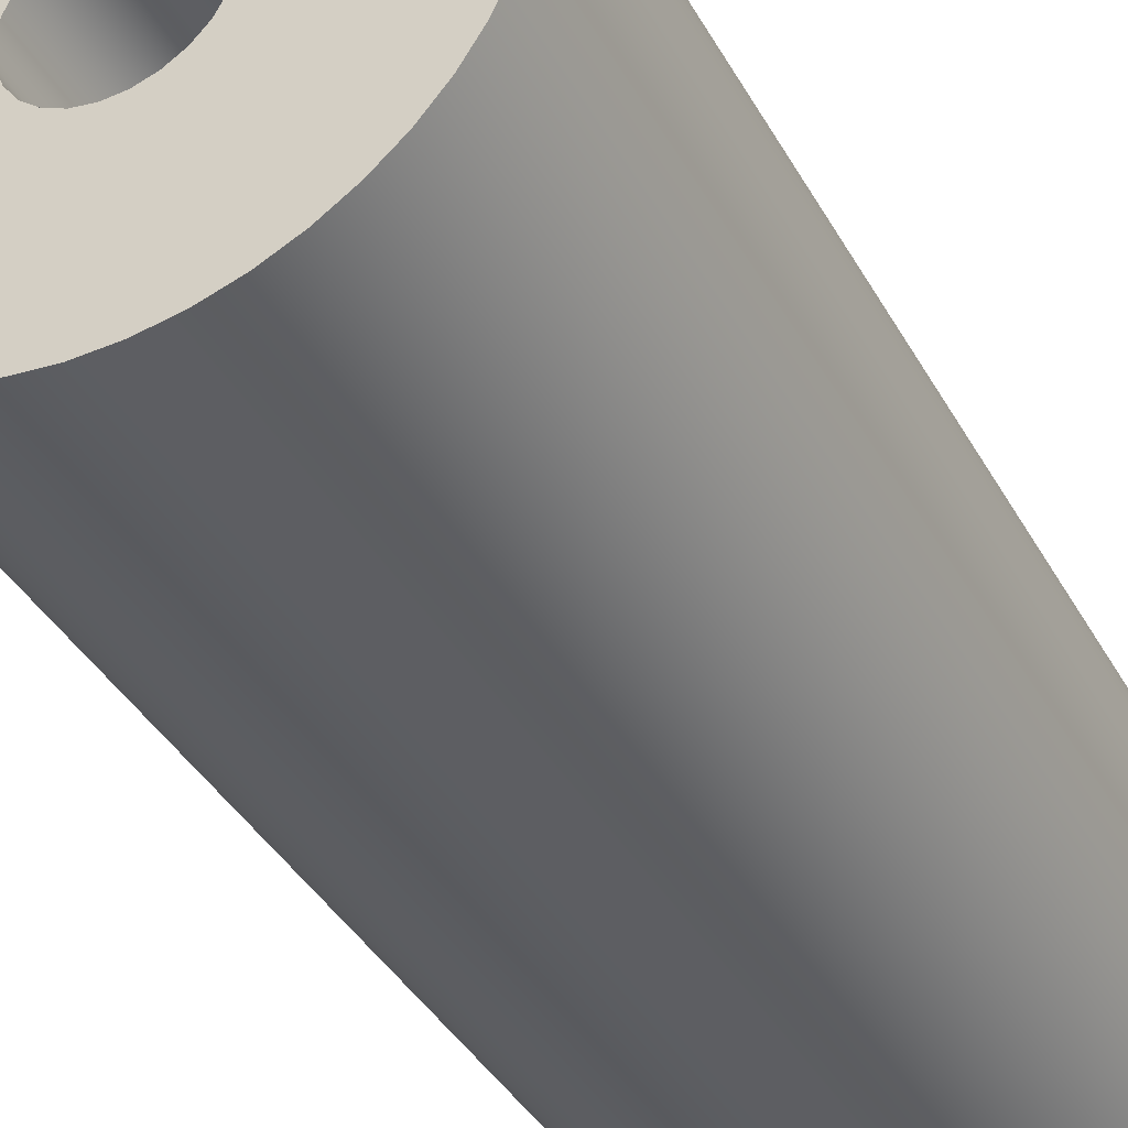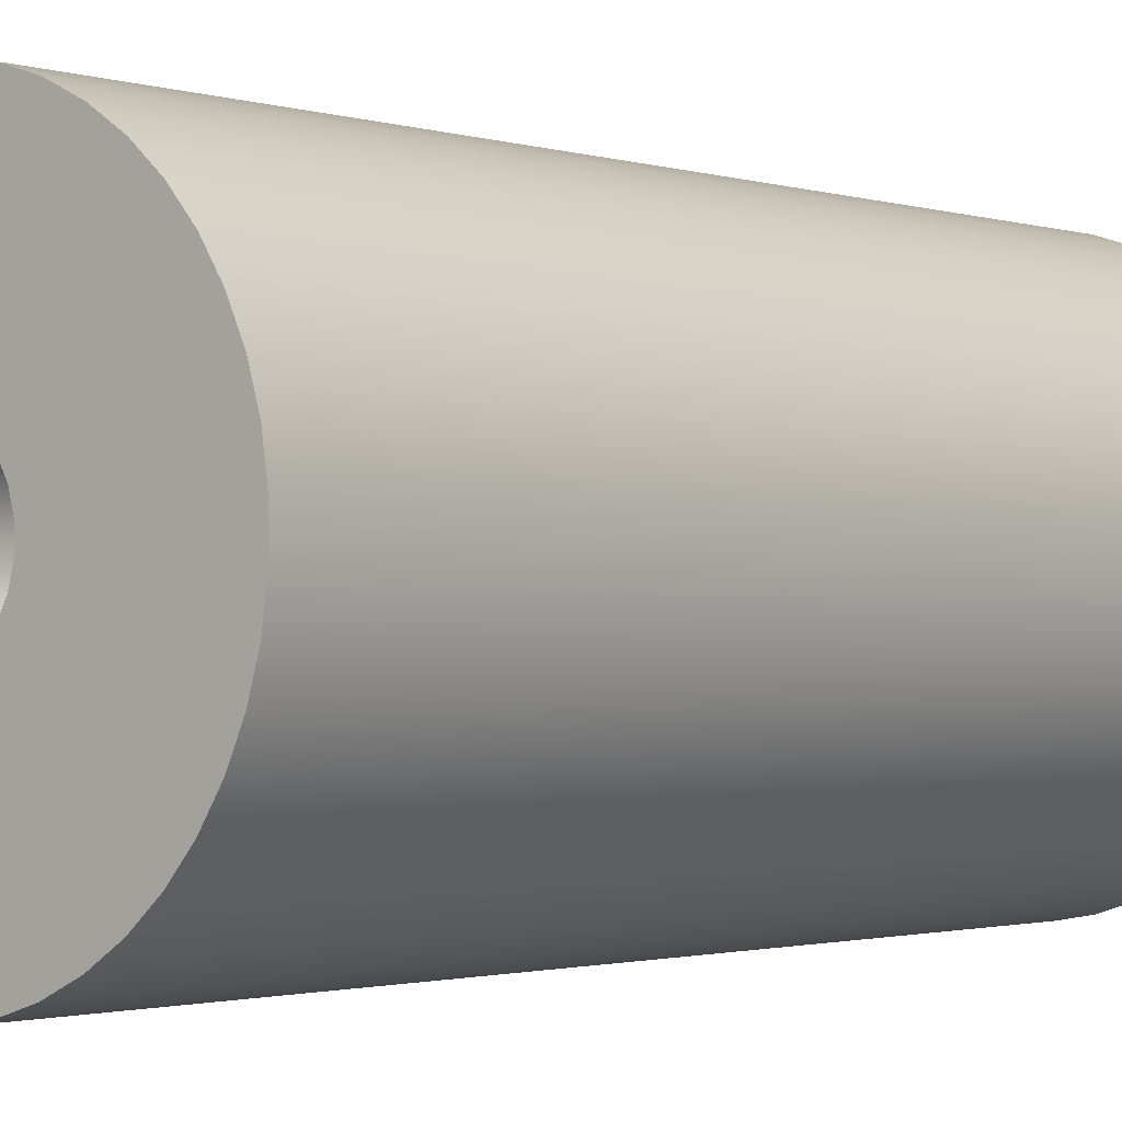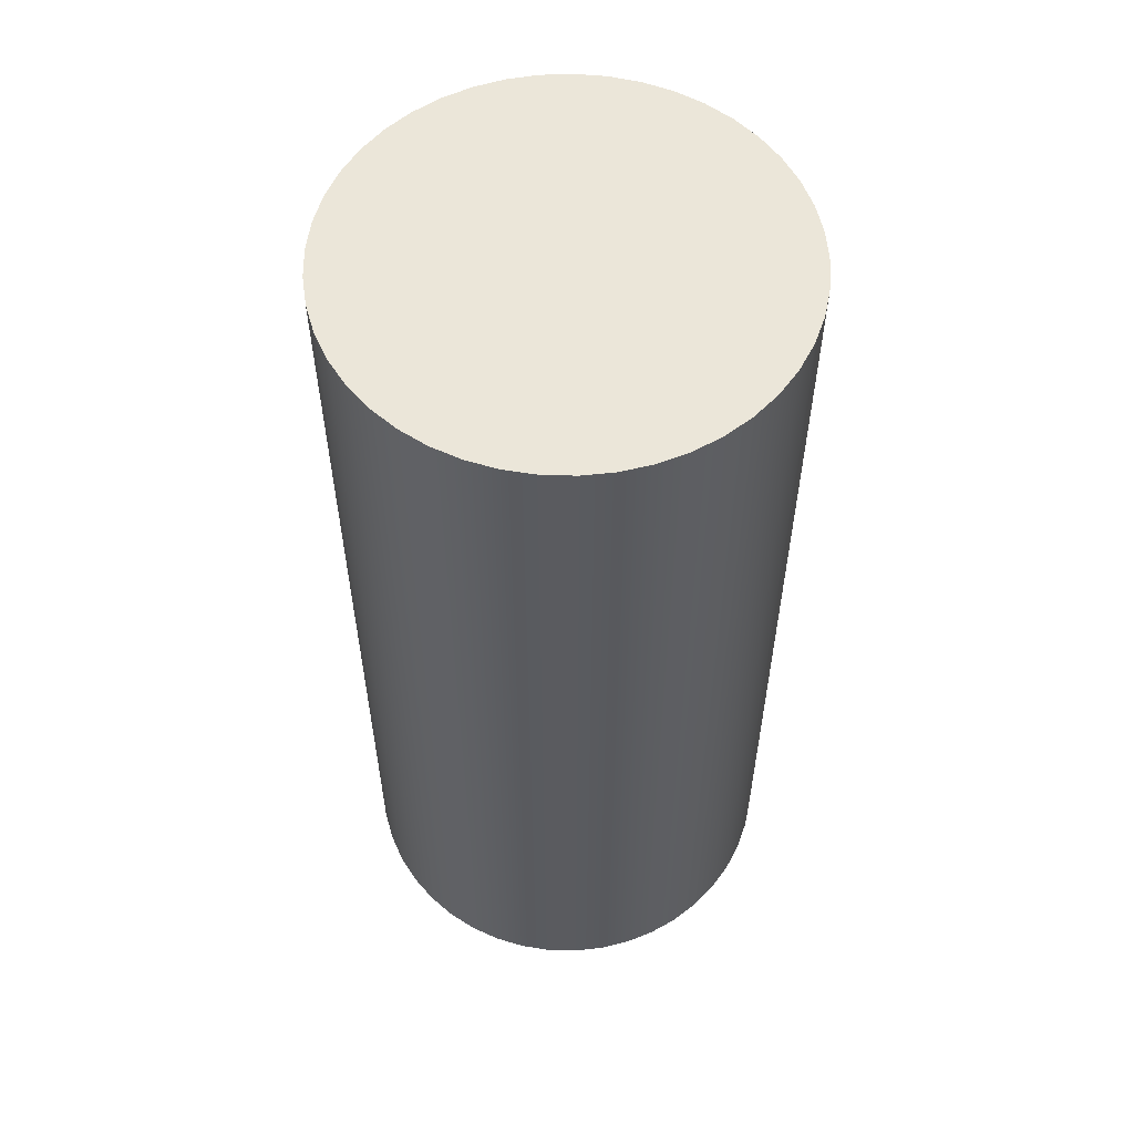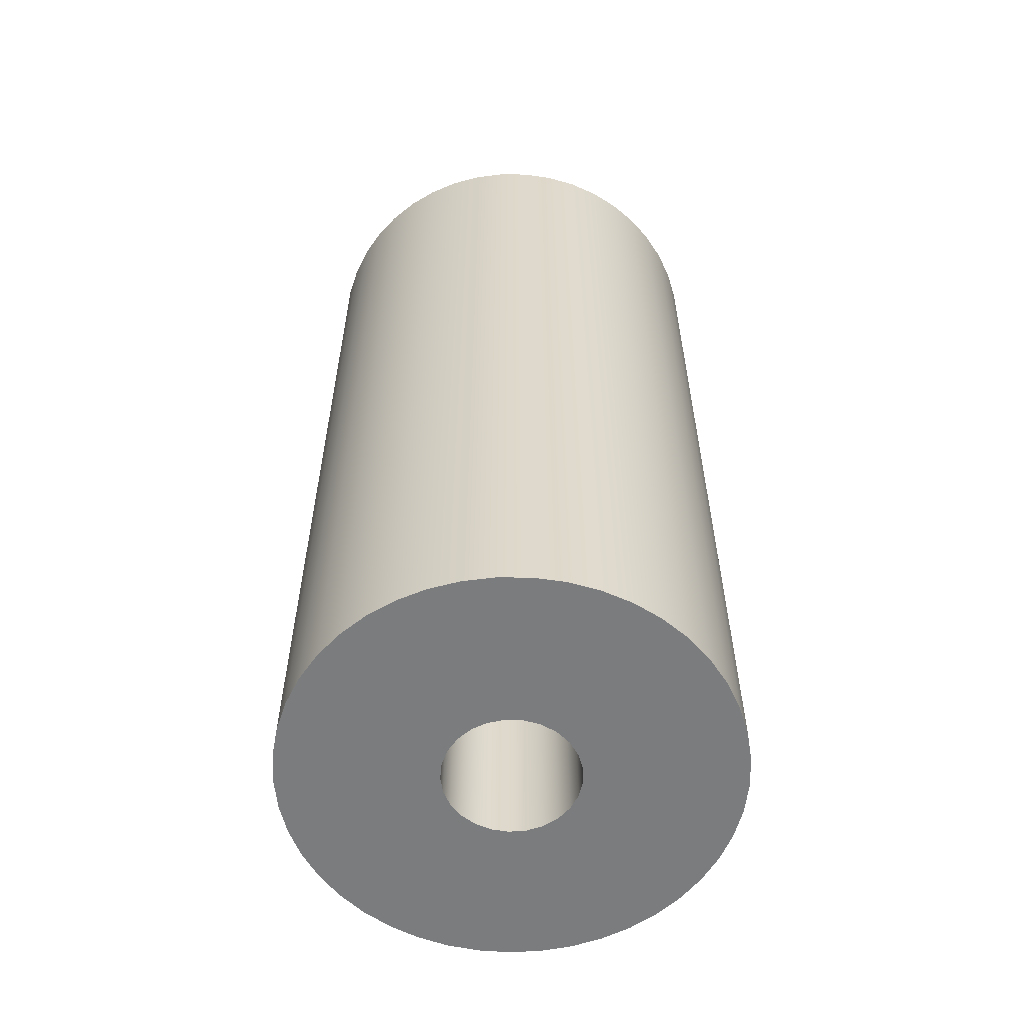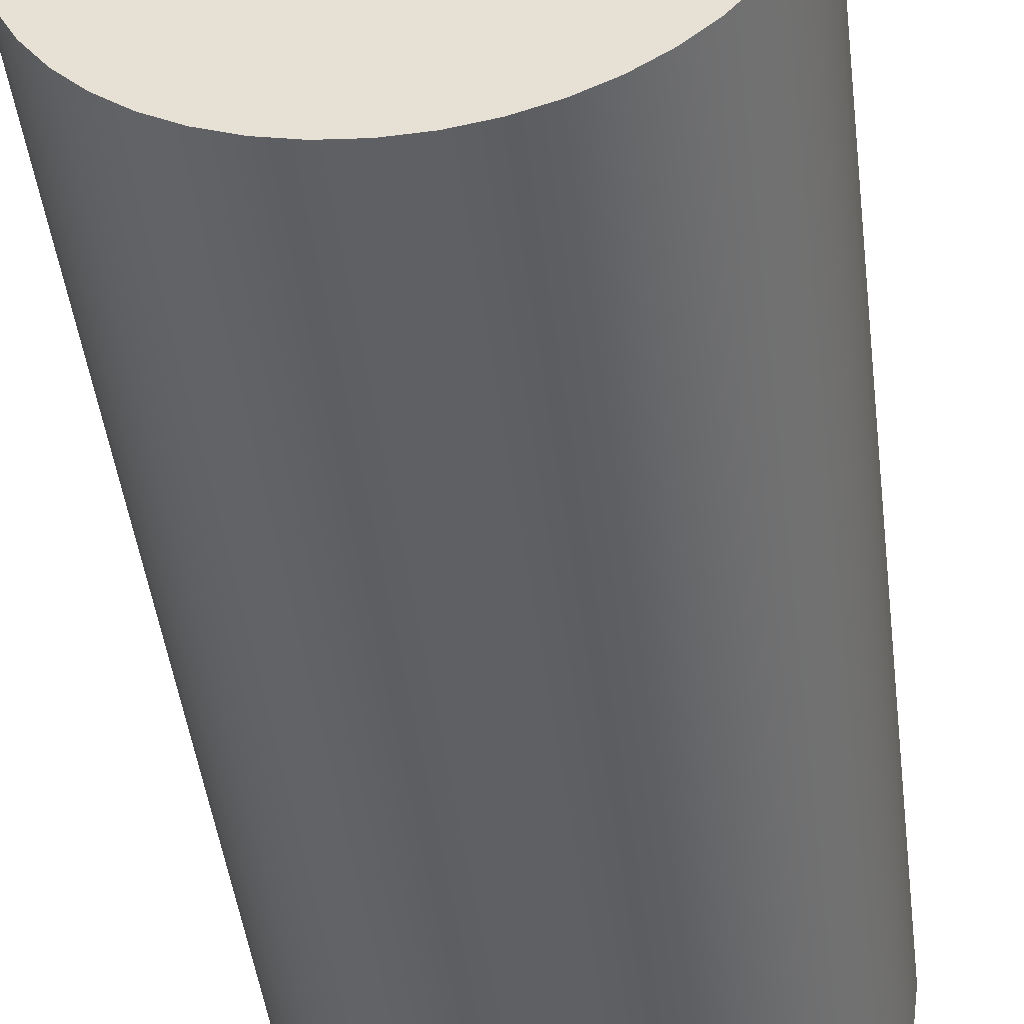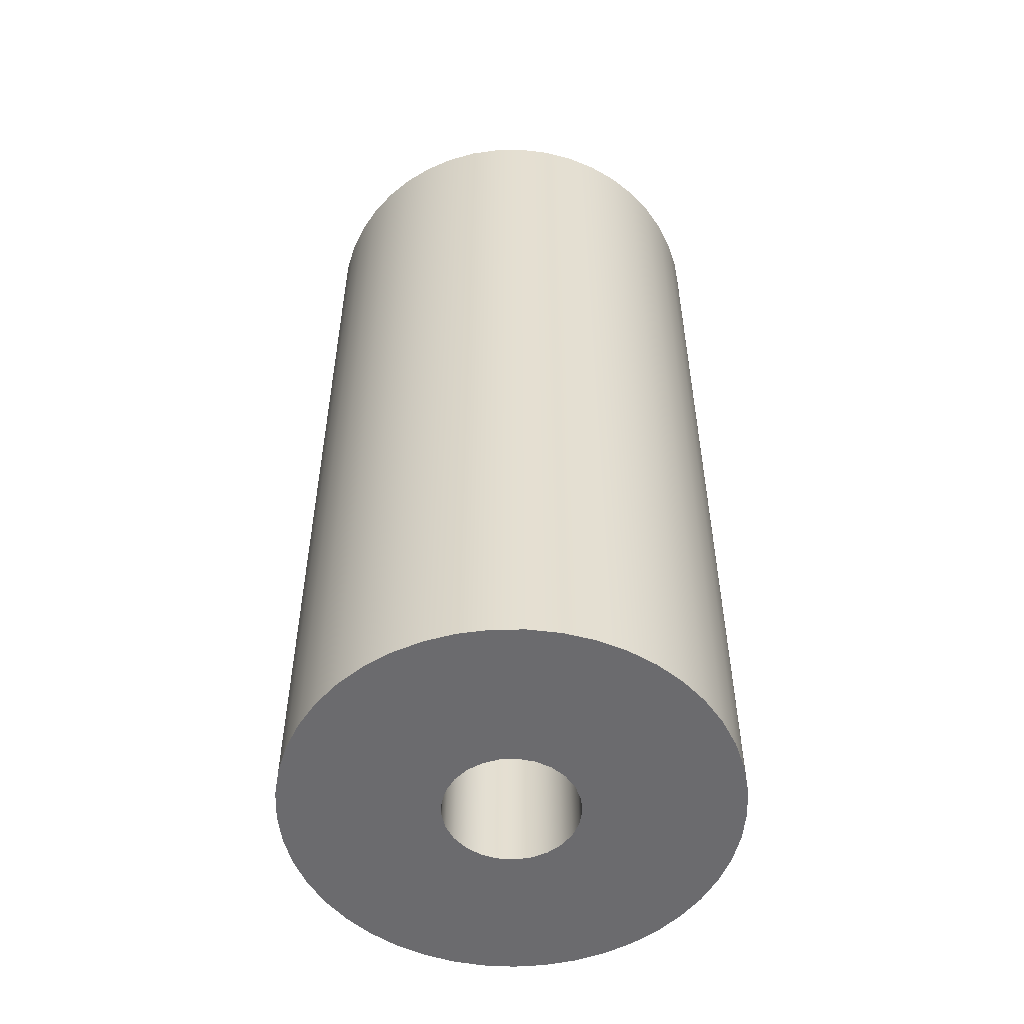
<metadata>
{"format":"obj","ext":"obj","renderer":"f3d","projection":"perspective","resolution":1024,"background":"white","views":[{"elev":-38.4,"azim":26.2,"up":"+Z"},{"elev":-1.4,"azim":38.9,"up":"+Z"},{"elev":56.9,"azim":131.6,"up":"+Y"},{"elev":-58.6,"azim":-142.6,"up":"+Y"},{"elev":-45.2,"azim":7.0,"up":"+Z"},{"elev":-53.5,"azim":178.6,"up":"+Y"}]}
</metadata>
<code>
v -0.6 2.5 -7.348e-17
v -0.5811 2.5 0.1492
v -0.5258 2.5 0.2891
v -0.4374 2.5 0.4107
v -0.3215 2.5 0.5066
v -0.1854 2.5 0.5706
v -0.03767 2.5 0.5988
v 0.1124 2.5 0.5894
v 0.2555 2.5 0.5429
v 0.3825 2.5 0.4623
v 0.4854 2.5 0.3527
v 0.5579 2.5 0.2209
v 0.5953 2.5 0.0752
v 0.5953 2.5 -0.0752
v 0.5579 2.5 -0.2209
v 0.4854 2.5 -0.3527
v 0.3825 2.5 -0.4623
v 0.2555 2.5 -0.5429
v 0.1124 2.5 -0.5894
v -0.03767 2.5 -0.5988
v -0.1854 2.5 -0.5706
v -0.3215 2.5 -0.5066
v -0.4374 2.5 -0.4107
v -0.5258 2.5 -0.2891
v -0.5811 2.5 -0.1492
v -0.6 0 -7.348e-17
v -0.5811 0 -0.1492
v -0.5258 0 -0.2891
v -0.4374 0 -0.4107
v -0.3215 0 -0.5066
v -0.1854 0 -0.5706
v -0.03767 0 -0.5988
v 0.1124 0 -0.5894
v 0.2555 0 -0.5429
v 0.3825 0 -0.4623
v 0.4854 0 -0.3527
v 0.5579 0 -0.2209
v 0.5953 0 -0.0752
v 0.5953 0 0.0752
v 0.5579 0 0.2209
v 0.4854 0 0.3527
v 0.3825 0 0.4623
v 0.2555 0 0.5429
v 0.1124 0 0.5894
v -0.03767 0 0.5988
v -0.1854 0 0.5706
v -0.3215 0 0.5066
v -0.4374 0 0.4107
v -0.5258 0 0.2891
v -0.5811 0 0.1492
v -0.6 2.5 -7.348e-17
v -0.6 0 -7.348e-17
v -0.6 2.5 -7.348e-17
v -0.5811 2.5 -0.1492
v -0.5258 2.5 -0.2891
v -0.4374 2.5 -0.4107
v -0.3215 2.5 -0.5066
v -0.1854 2.5 -0.5706
v -0.03767 2.5 -0.5988
v 0.1124 2.5 -0.5894
v 0.2555 2.5 -0.5429
v 0.3825 2.5 -0.4623
v 0.4854 2.5 -0.3527
v 0.5579 2.5 -0.2209
v 0.5953 2.5 -0.0752
v 0.5953 2.5 0.0752
v 0.5579 2.5 0.2209
v 0.4854 2.5 0.3527
v 0.3825 2.5 0.4623
v 0.2555 2.5 0.5429
v 0.1124 2.5 0.5894
v -0.03767 2.5 0.5988
v -0.1854 2.5 0.5706
v -0.3215 2.5 0.5066
v -0.4374 2.5 0.4107
v -0.5258 2.5 0.2891
v -0.5811 2.5 0.1492
v -2 8.5 2.449e-16
v -1.981 8.5 -0.2783
v -1.923 8.5 -0.5513
v -1.827 8.5 -0.8135
v -1.696 8.5 -1.06
v -1.532 8.5 -1.286
v -1.338 8.5 -1.486
v -1.118 8.5 -1.658
v -0.8767 8.5 -1.798
v -0.618 8.5 -1.902
v -0.3473 8.5 -1.97
v -0.0698 8.5 -1.999
v 0.2091 8.5 -1.989
v 0.4838 8.5 -1.941
v 0.7492 8.5 -1.854
v 1 8.5 -1.732
v 1.231 8.5 -1.576
v 1.439 8.5 -1.389
v 1.618 8.5 -1.176
v 1.766 8.5 -0.9389
v 1.879 8.5 -0.684
v 1.956 8.5 -0.4158
v 1.995 8.5 -0.1395
v 1.995 8.5 0.1395
v 1.956 8.5 0.4158
v 1.879 8.5 0.684
v 1.766 8.5 0.9389
v 1.618 8.5 1.176
v 1.439 8.5 1.389
v 1.231 8.5 1.576
v 1 8.5 1.732
v 0.7492 8.5 1.854
v 0.4838 8.5 1.941
v 0.2091 8.5 1.989
v -0.0698 8.5 1.999
v -0.3473 8.5 1.97
v -0.618 8.5 1.902
v -0.8767 8.5 1.798
v -1.118 8.5 1.658
v -1.338 8.5 1.486
v -1.532 8.5 1.286
v -1.696 8.5 1.06
v -1.827 8.5 0.8135
v -1.923 8.5 0.5513
v -1.981 8.5 0.2783
v -2 0 2.449e-16
v -1.981 0 0.2783
v -1.923 0 0.5513
v -1.827 0 0.8135
v -1.696 0 1.06
v -1.532 0 1.286
v -1.338 0 1.486
v -1.118 0 1.658
v -0.8767 0 1.798
v -0.618 0 1.902
v -0.3473 0 1.97
v -0.0698 0 1.999
v 0.2091 0 1.989
v 0.4838 0 1.941
v 0.7492 0 1.854
v 1 0 1.732
v 1.231 0 1.576
v 1.439 0 1.389
v 1.618 0 1.176
v 1.766 0 0.9389
v 1.879 0 0.684
v 1.956 0 0.4158
v 1.995 0 0.1395
v 1.995 0 -0.1395
v 1.956 0 -0.4158
v 1.879 0 -0.684
v 1.766 0 -0.9389
v 1.618 0 -1.176
v 1.439 0 -1.389
v 1.231 0 -1.576
v 1 0 -1.732
v 0.7492 0 -1.854
v 0.4838 0 -1.941
v 0.2091 0 -1.989
v -0.0698 0 -1.999
v -0.3473 0 -1.97
v -0.618 0 -1.902
v -0.8767 0 -1.798
v -1.118 0 -1.658
v -1.338 0 -1.486
v -1.532 0 -1.286
v -1.696 0 -1.06
v -1.827 0 -0.8135
v -1.923 0 -0.5513
v -1.981 0 -0.2783
v -2 0 2.449e-16
v -2 8.5 2.449e-16
v -2 8.5 2.449e-16
v -1.981 8.5 0.2783
v -1.923 8.5 0.5513
v -1.827 8.5 0.8135
v -1.696 8.5 1.06
v -1.532 8.5 1.286
v -1.338 8.5 1.486
v -1.118 8.5 1.658
v -0.8767 8.5 1.798
v -0.618 8.5 1.902
v -0.3473 8.5 1.97
v -0.0698 8.5 1.999
v 0.2091 8.5 1.989
v 0.4838 8.5 1.941
v 0.7492 8.5 1.854
v 1 8.5 1.732
v 1.231 8.5 1.576
v 1.439 8.5 1.389
v 1.618 8.5 1.176
v 1.766 8.5 0.9389
v 1.879 8.5 0.684
v 1.956 8.5 0.4158
v 1.995 8.5 0.1395
v 1.995 8.5 -0.1395
v 1.956 8.5 -0.4158
v 1.879 8.5 -0.684
v 1.766 8.5 -0.9389
v 1.618 8.5 -1.176
v 1.439 8.5 -1.389
v 1.231 8.5 -1.576
v 1 8.5 -1.732
v 0.7492 8.5 -1.854
v 0.4838 8.5 -1.941
v 0.2091 8.5 -1.989
v -0.0698 8.5 -1.999
v -0.3473 8.5 -1.97
v -0.618 8.5 -1.902
v -0.8767 8.5 -1.798
v -1.118 8.5 -1.658
v -1.338 8.5 -1.486
v -1.532 8.5 -1.286
v -1.696 8.5 -1.06
v -1.827 8.5 -0.8135
v -1.923 8.5 -0.5513
v -1.981 8.5 -0.2783
v -0.6 0 -7.348e-17
v -0.5811 0 0.1492
v -0.5258 0 0.2891
v -0.4374 0 0.4107
v -0.3215 0 0.5066
v -0.1854 0 0.5706
v -0.03767 0 0.5988
v 0.1124 0 0.5894
v 0.2555 0 0.5429
v 0.3825 0 0.4623
v 0.4854 0 0.3527
v 0.5579 0 0.2209
v 0.5953 0 0.0752
v 0.5953 0 -0.0752
v 0.5579 0 -0.2209
v 0.4854 0 -0.3527
v 0.3825 0 -0.4623
v 0.2555 0 -0.5429
v 0.1124 0 -0.5894
v -0.03767 0 -0.5988
v -0.1854 0 -0.5706
v -0.3215 0 -0.5066
v -0.4374 0 -0.4107
v -0.5258 0 -0.2891
v -0.5811 0 -0.1492
v -2 0 2.449e-16
v -1.981 0 -0.2783
v -1.923 0 -0.5513
v -1.827 0 -0.8135
v -1.696 0 -1.06
v -1.532 0 -1.286
v -1.338 0 -1.486
v -1.118 0 -1.658
v -0.8767 0 -1.798
v -0.618 0 -1.902
v -0.3473 0 -1.97
v -0.0698 0 -1.999
v 0.2091 0 -1.989
v 0.4838 0 -1.941
v 0.7492 0 -1.854
v 1 0 -1.732
v 1.231 0 -1.576
v 1.439 0 -1.389
v 1.618 0 -1.176
v 1.766 0 -0.9389
v 1.879 0 -0.684
v 1.956 0 -0.4158
v 1.995 0 -0.1395
v 1.995 0 0.1395
v 1.956 0 0.4158
v 1.879 0 0.684
v 1.766 0 0.9389
v 1.618 0 1.176
v 1.439 0 1.389
v 1.231 0 1.576
v 1 0 1.732
v 0.7492 0 1.854
v 0.4838 0 1.941
v 0.2091 0 1.989
v -0.0698 0 1.999
v -0.3473 0 1.97
v -0.618 0 1.902
v -0.8767 0 1.798
v -1.118 0 1.658
v -1.338 0 1.486
v -1.532 0 1.286
v -1.696 0 1.06
v -1.827 0 0.8135
v -1.923 0 0.5513
v -1.981 0 0.2783
g ff6c156e-e309-11ea-bbf8-54bf646e7e1f
f 2 50 1
f 1 50 52
f 51 26 25
f 25 26 27
f 25 27 24
f 24 27 28
f 24 28 23
f 23 28 29
f 23 29 22
f 22 29 30
f 22 30 21
f 21 30 31
f 21 31 20
f 20 31 32
f 20 32 19
f 19 32 33
f 19 33 18
f 18 33 34
f 18 34 17
f 17 34 35
f 17 35 16
f 16 35 36
f 16 36 15
f 15 36 37
f 15 37 14
f 14 37 38
f 14 38 13
f 13 38 39
f 13 39 12
f 12 39 40
f 12 40 11
f 11 40 41
f 11 41 10
f 10 41 42
f 10 42 9
f 9 42 43
f 9 43 8
f 8 43 44
f 8 44 7
f 7 44 45
f 7 45 6
f 6 45 46
f 6 46 5
f 5 46 47
f 5 47 4
f 4 47 48
f 4 48 3
f 3 48 49
f 3 49 2
f 2 49 50
g ff6cd8a8-e309-11ea-b02b-54bf646e7e1f
f 54 65 53
f 53 65 66
f 53 66 77
f 77 66 67
f 77 67 76
f 76 67 68
f 76 68 75
f 75 68 69
f 75 69 74
f 74 69 70
f 74 70 73
f 73 70 71
f 73 71 72
f 65 54 64
f 64 54 55
f 64 55 63
f 63 55 56
f 63 56 62
f 62 56 57
f 62 57 61
f 61 57 58
f 61 58 60
f 60 58 59
g ff271fe2-e309-11ea-826b-54bf646e7e1f
f 79 167 78
f 78 167 168
f 169 123 122
f 122 123 124
f 122 124 121
f 121 124 125
f 121 125 120
f 120 125 126
f 120 126 119
f 119 126 127
f 119 127 118
f 118 127 128
f 118 128 117
f 117 128 129
f 117 129 116
f 116 129 130
f 116 130 115
f 115 130 131
f 115 131 114
f 114 131 132
f 114 132 113
f 113 132 133
f 113 133 112
f 112 133 134
f 112 134 111
f 111 134 135
f 111 135 110
f 110 135 136
f 110 136 109
f 109 136 137
f 109 137 108
f 108 137 138
f 108 138 107
f 107 138 139
f 107 139 106
f 106 139 140
f 106 140 105
f 105 140 141
f 105 141 104
f 104 141 142
f 104 142 103
f 103 142 143
f 103 143 102
f 102 143 144
f 102 144 101
f 101 144 145
f 101 145 100
f 100 145 146
f 100 146 99
f 99 146 147
f 99 147 98
f 98 147 148
f 98 148 97
f 97 148 149
f 97 149 96
f 96 149 150
f 96 150 95
f 95 150 151
f 95 151 94
f 94 151 152
f 94 152 93
f 93 152 153
f 93 153 92
f 92 153 154
f 92 154 91
f 91 154 155
f 91 155 90
f 90 155 156
f 90 156 89
f 89 156 157
f 89 157 88
f 88 157 158
f 88 158 87
f 87 158 159
f 87 159 86
f 86 159 160
f 86 160 85
f 85 160 161
f 85 161 84
f 84 161 162
f 84 162 83
f 83 162 163
f 83 163 82
f 82 163 164
f 82 164 81
f 81 164 165
f 81 165 80
f 80 165 166
f 80 166 79
f 79 166 167
g ff276de8-e309-11ea-b0bd-54bf646e7e1f
f 214 170 190
f 190 170 171
f 190 171 172
f 172 173 190
f 190 173 189
f 189 173 174
f 189 174 188
f 188 174 175
f 188 175 187
f 187 175 176
f 187 176 186
f 186 176 177
f 186 177 185
f 185 177 178
f 185 178 184
f 184 178 179
f 184 179 183
f 183 179 180
f 183 180 182
f 182 180 181
f 191 195 190
f 190 195 196
f 190 196 197
f 195 191 194
f 194 191 192
f 194 192 193
f 197 198 190
f 190 198 199
f 190 199 200
f 200 201 190
f 190 201 202
f 190 202 203
f 203 204 190
f 190 204 205
f 190 205 206
f 206 207 190
f 190 207 208
f 190 208 209
f 209 210 190
f 190 210 211
f 190 211 212
f 212 213 190
f 190 213 214
g ff27bc0c-e309-11ea-92e1-54bf646e7e1f
f 216 284 215
f 215 284 240
f 215 240 241
f 217 282 216
f 216 282 283
f 216 283 284
f 218 280 217
f 217 280 281
f 217 281 282
f 280 218 279
f 279 218 219
f 279 219 278
f 278 219 277
f 277 219 220
f 277 220 276
f 276 220 275
f 275 220 221
f 275 221 274
f 274 221 273
f 273 221 222
f 273 222 272
f 272 222 223
f 272 223 271
f 271 223 270
f 270 223 224
f 270 224 269
f 269 224 268
f 268 224 225
f 268 225 267
f 267 225 266
f 266 225 226
f 266 226 265
f 265 226 264
f 264 226 227
f 264 227 263
f 263 227 228
f 263 228 262
f 262 228 261
f 261 228 229
f 261 229 260
f 260 229 259
f 259 229 230
f 259 230 258
f 258 230 257
f 257 230 231
f 257 231 256
f 256 231 255
f 255 231 232
f 255 232 254
f 254 232 253
f 253 232 233
f 253 233 252
f 252 233 234
f 252 234 251
f 251 234 250
f 250 234 235
f 250 235 249
f 249 235 248
f 248 235 236
f 248 236 247
f 247 236 246
f 246 236 237
f 246 237 245
f 245 237 238
f 245 238 244
f 244 238 243
f 243 238 239
f 243 239 242
f 242 239 241
f 241 239 215

</code>
